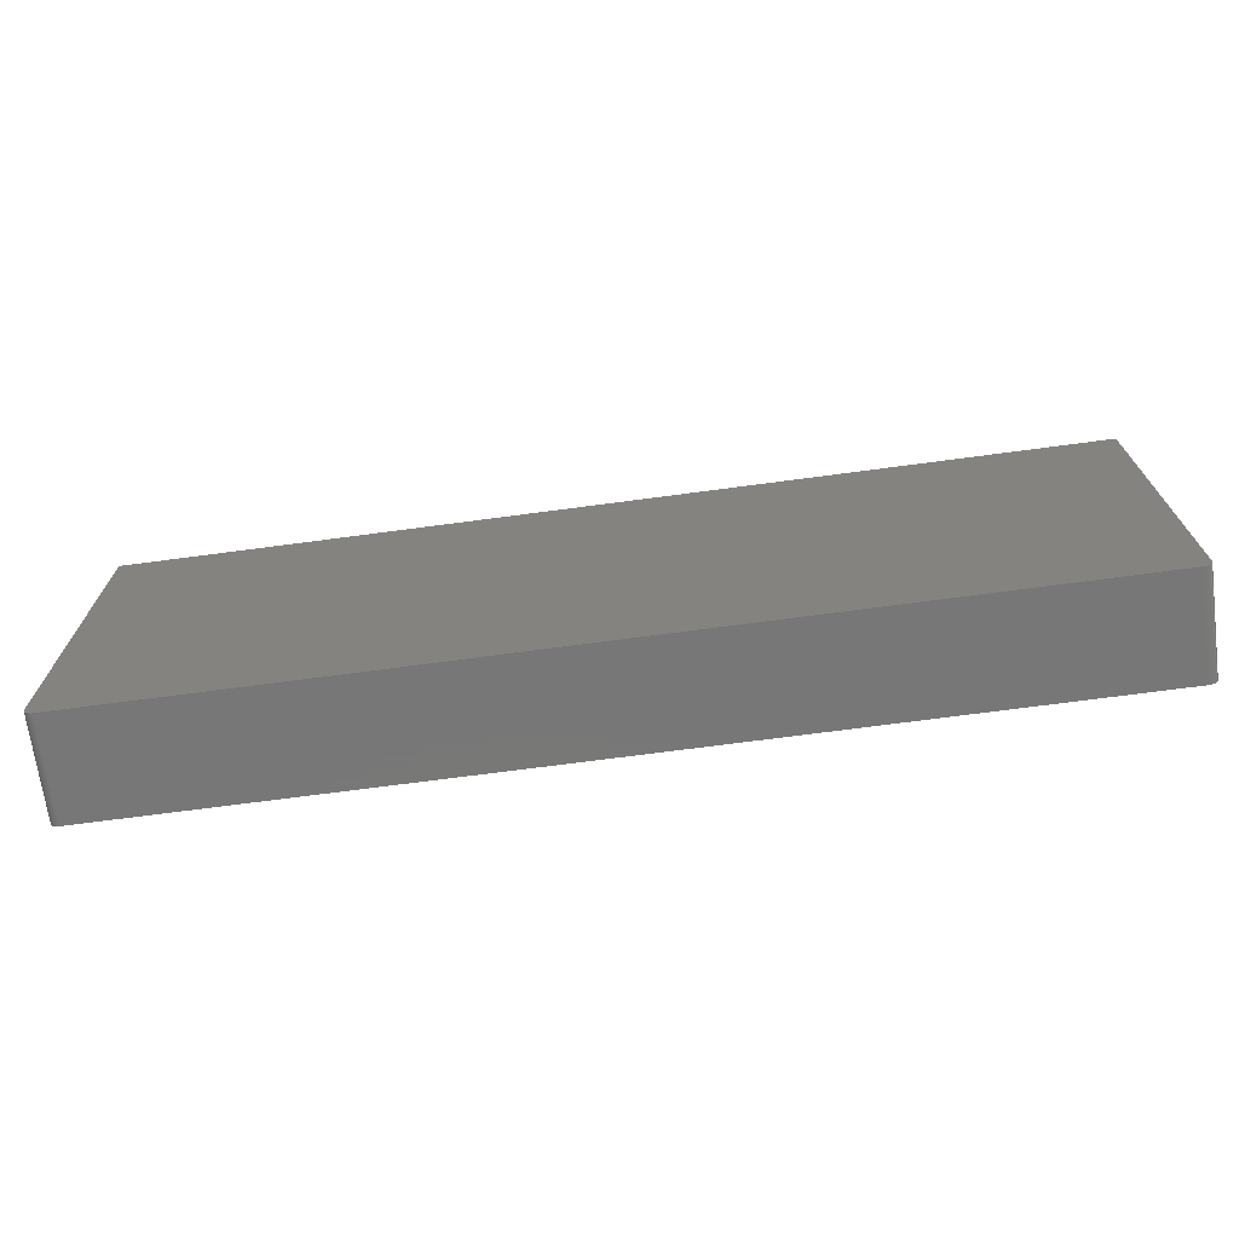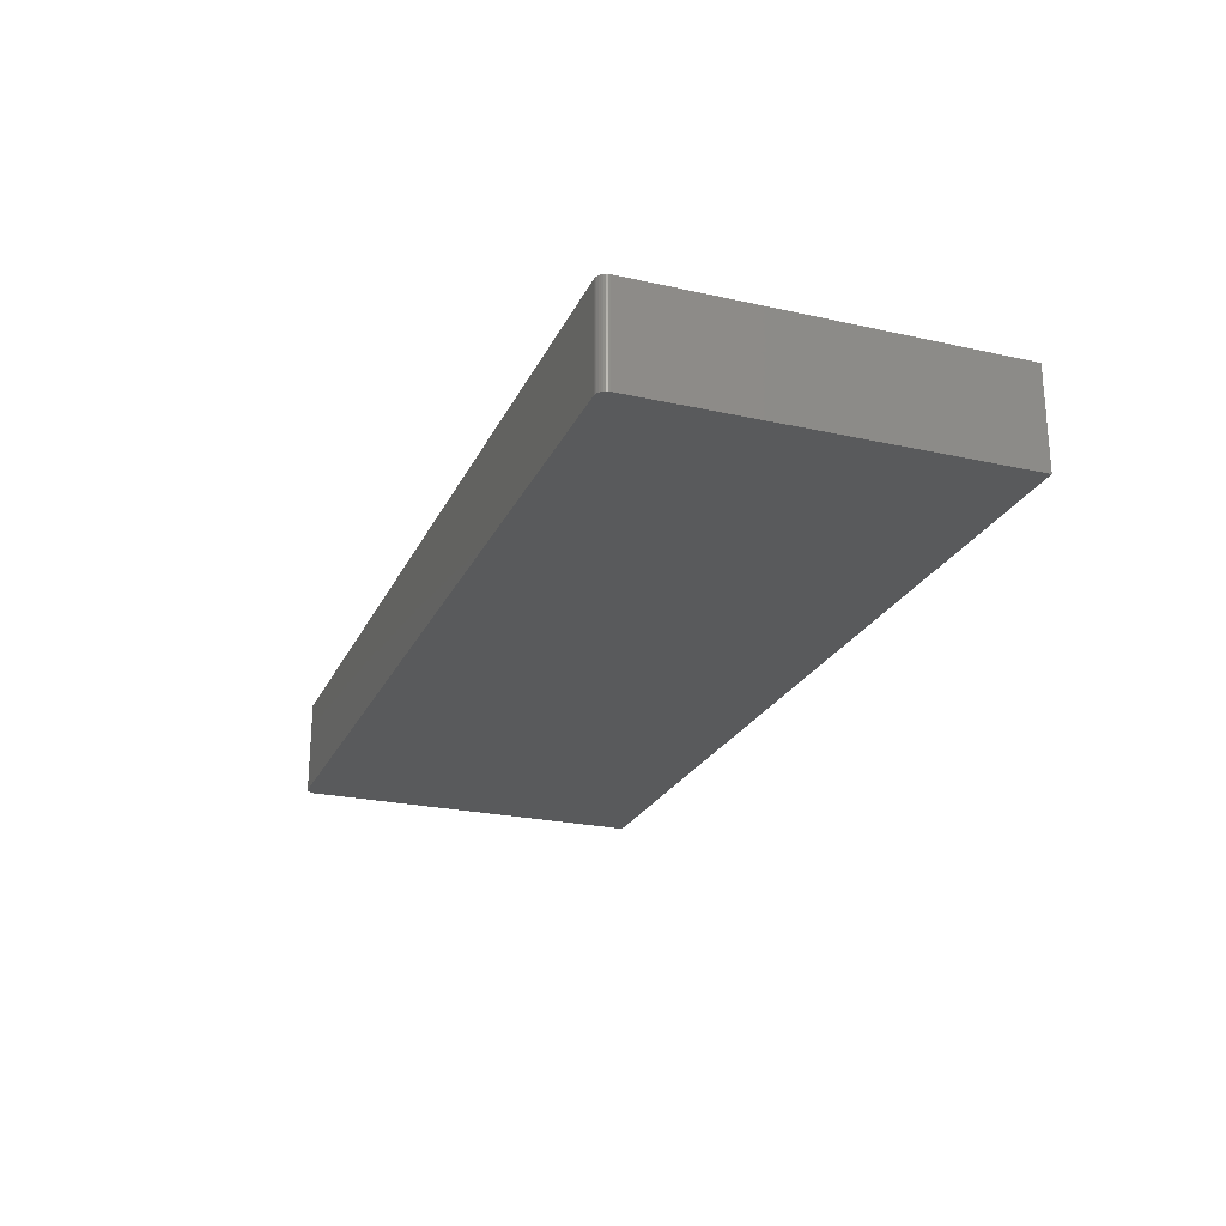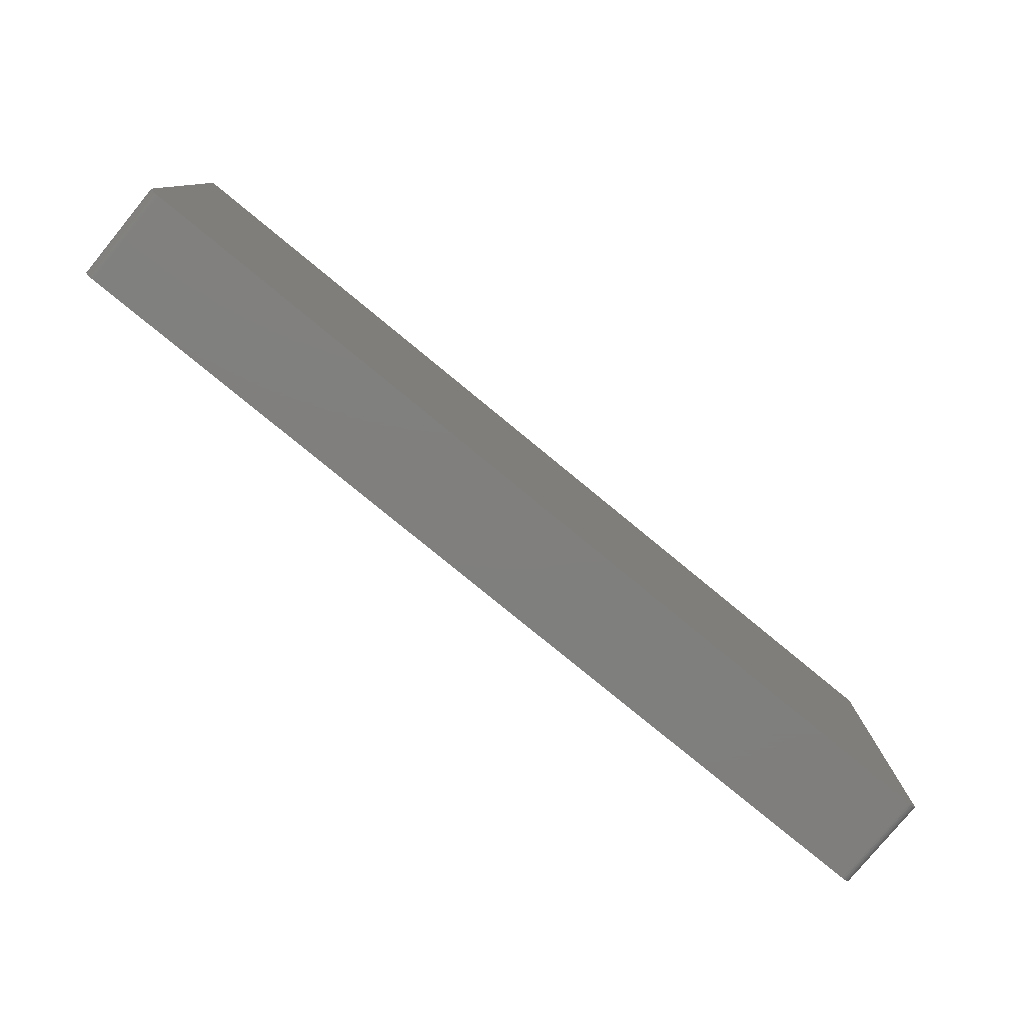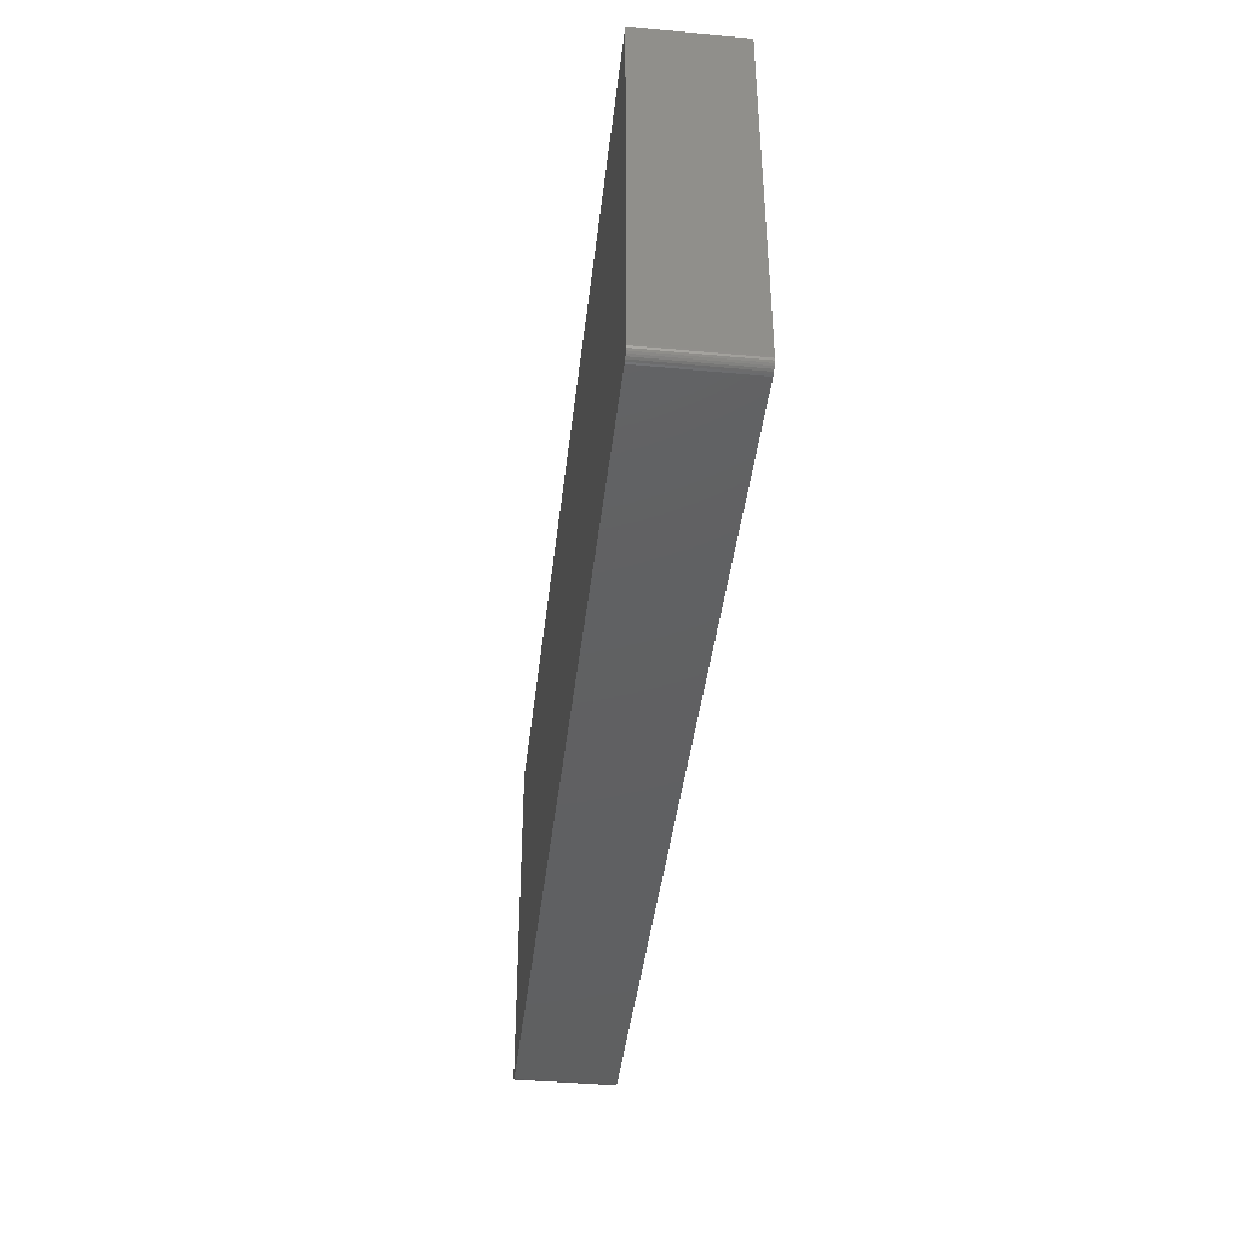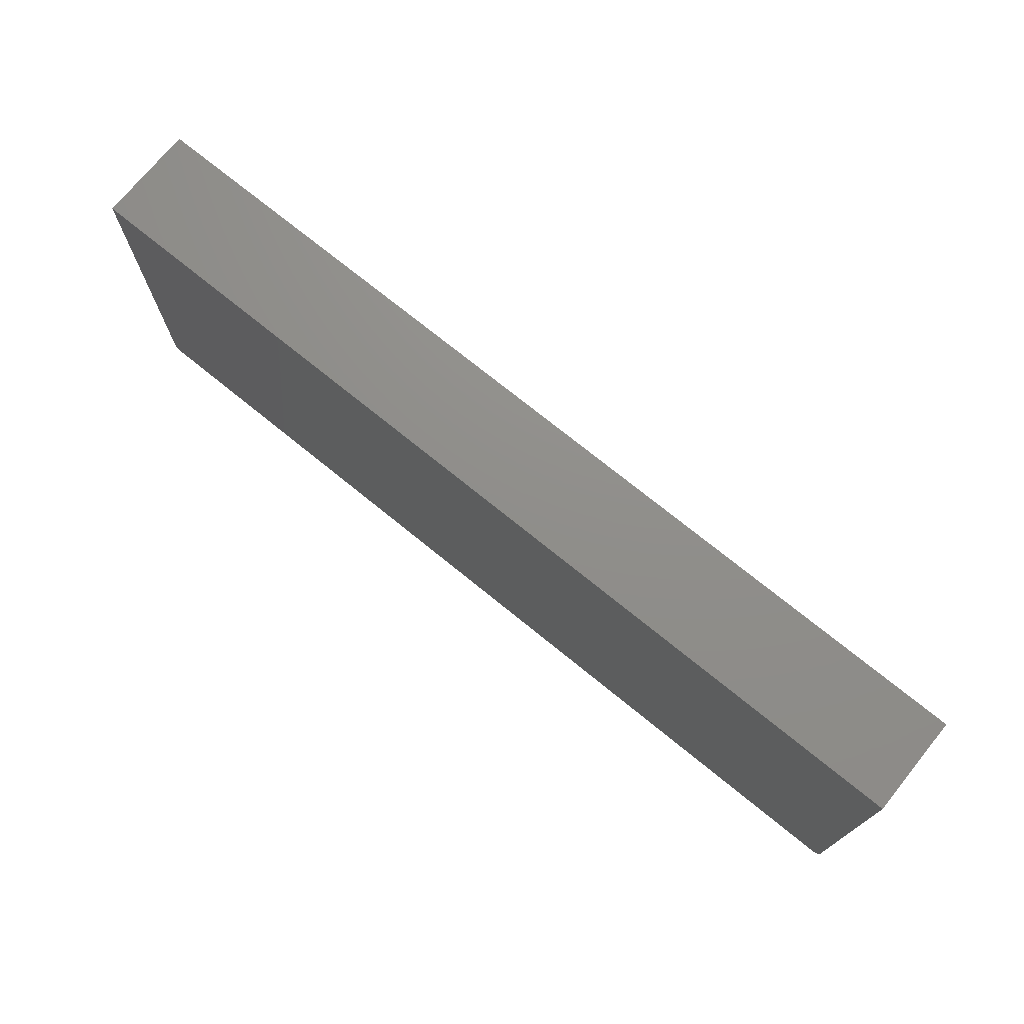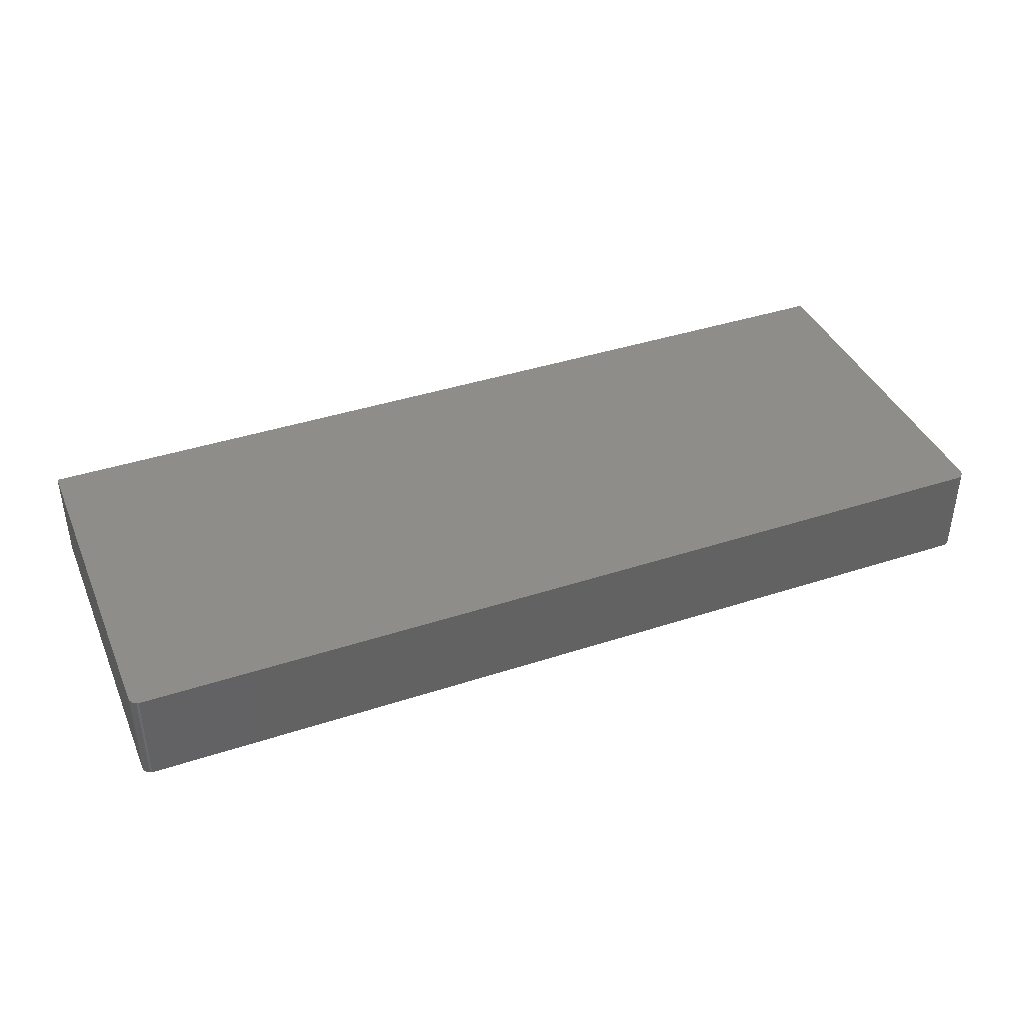
<metadata>
{"format":"stl","ext":"stl","renderer":"f3d","projection":"perspective","resolution":1024,"background":"white","views":[{"elev":-70.3,"azim":-172.4,"up":"+Y"},{"elev":-23.9,"azim":69.6,"up":"+Z"},{"elev":-79.2,"azim":-39.4,"up":"+Y"},{"elev":-41.6,"azim":-96.5,"up":"+Y"},{"elev":73.3,"azim":-140.9,"up":"+Y"},{"elev":39.9,"azim":-22.0,"up":"+Z"}]}
</metadata>
<code>
# stl→obj: 40 verts, 76 faces
v 0.007812 -0.2969 -4.784e-19
v 0.7422 -0.2969 -4.545e-17
v 0.007812 -0.2969 0.07895
v 0.7422 -0.2969 0.07895
v 0.003472 -0.2956 0.07895
v 0.001317 -0.2934 0.07895
v 0.002288 -0.2946 0.07895
v 0.7437 -0.2967 0.07895
v 0.7465 -0.2956 0.07895
v 0.7452 -0.2963 0.07895
v 4.834e-18 0 0.07895
v 0.004823 -0.2963 0.07895
v 0.006288 -0.2967 0.07895
v 0.7477 -0.2946 0.07895
v 0.7487 -0.2934 0.07895
v 0.7494 -0.2921 0.07895
v 0.7498 -0.2906 0.07895
v 0.75 -0.2891 0.07895
v 0.75 0 0.07895
v 0 -0.2891 0.07895
v 0.0001501 -0.2906 0.07895
v 0.0005947 -0.2921 0.07895
v 0.7465 -0.2956 -4.571e-17
v 0.7487 -0.2934 -4.584e-17
v 0.7477 -0.2946 -4.578e-17
v 0.006288 -0.2967 -3.851e-19
v 0.003472 -0.2956 -2.126e-19
v 0.004823 -0.2963 -2.953e-19
v 0.75 0 -4.592e-17
v 0.7452 -0.2963 -4.563e-17
v 0.7437 -0.2967 -4.554e-17
v 0.002288 -0.2946 -1.401e-19
v 0.001317 -0.2934 -8.062e-20
v 0.0005947 -0.2921 -3.641e-20
v 0.0001501 -0.2906 -9.192e-21
v 0 -0.2891 0
v 0 0 0
v 0.75 -0.2891 -4.592e-17
v 0.7498 -0.2906 -4.592e-17
v 0.7494 -0.2921 -4.589e-17
f 1 2 3
f 3 2 4
f 5 6 7
f 4 8 9
f 9 8 10
f 11 6 5
f 11 5 12
f 11 12 13
f 11 13 3
f 11 3 4
f 11 4 9
f 11 9 14
f 11 14 15
f 11 15 16
f 11 16 17
f 11 17 18
f 11 18 19
f 6 11 20
f 6 20 21
f 6 21 22
f 23 24 25
f 1 26 27
f 27 26 28
f 29 24 23
f 29 23 30
f 29 30 31
f 29 31 2
f 29 2 1
f 29 1 27
f 29 27 32
f 29 32 33
f 29 33 34
f 29 34 35
f 29 35 36
f 29 36 37
f 24 29 38
f 24 38 39
f 24 39 40
f 11 37 20
f 20 37 36
f 20 36 21
f 21 36 35
f 21 35 22
f 22 35 34
f 22 34 6
f 6 34 33
f 6 33 7
f 7 33 32
f 7 32 5
f 5 32 27
f 5 27 12
f 12 27 28
f 12 28 13
f 13 28 26
f 13 26 3
f 3 26 1
f 29 19 38
f 38 19 18
f 38 18 39
f 39 18 17
f 39 17 40
f 40 17 16
f 40 16 24
f 24 16 15
f 24 15 25
f 25 15 14
f 25 14 23
f 23 14 9
f 23 9 30
f 30 9 10
f 30 10 31
f 31 10 8
f 31 8 2
f 2 8 4
f 37 11 29
f 29 11 19

</code>
